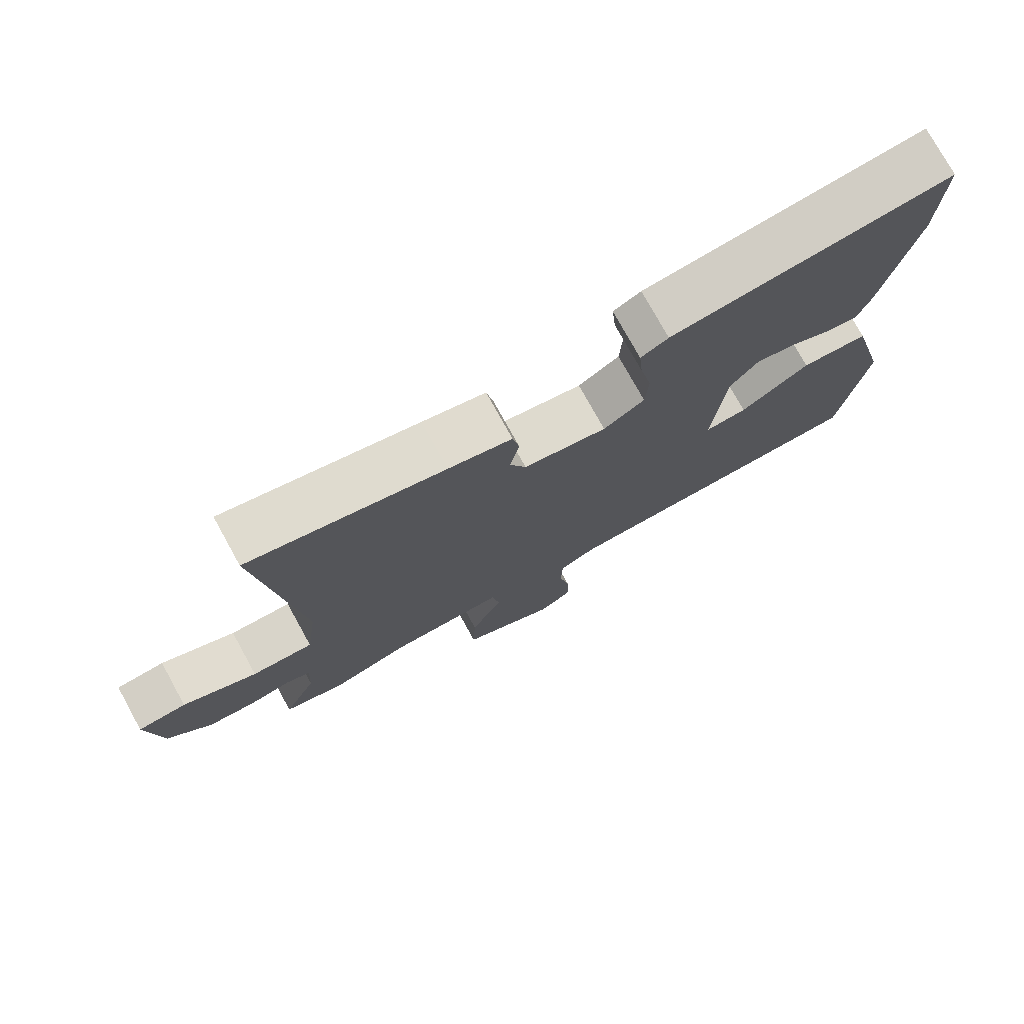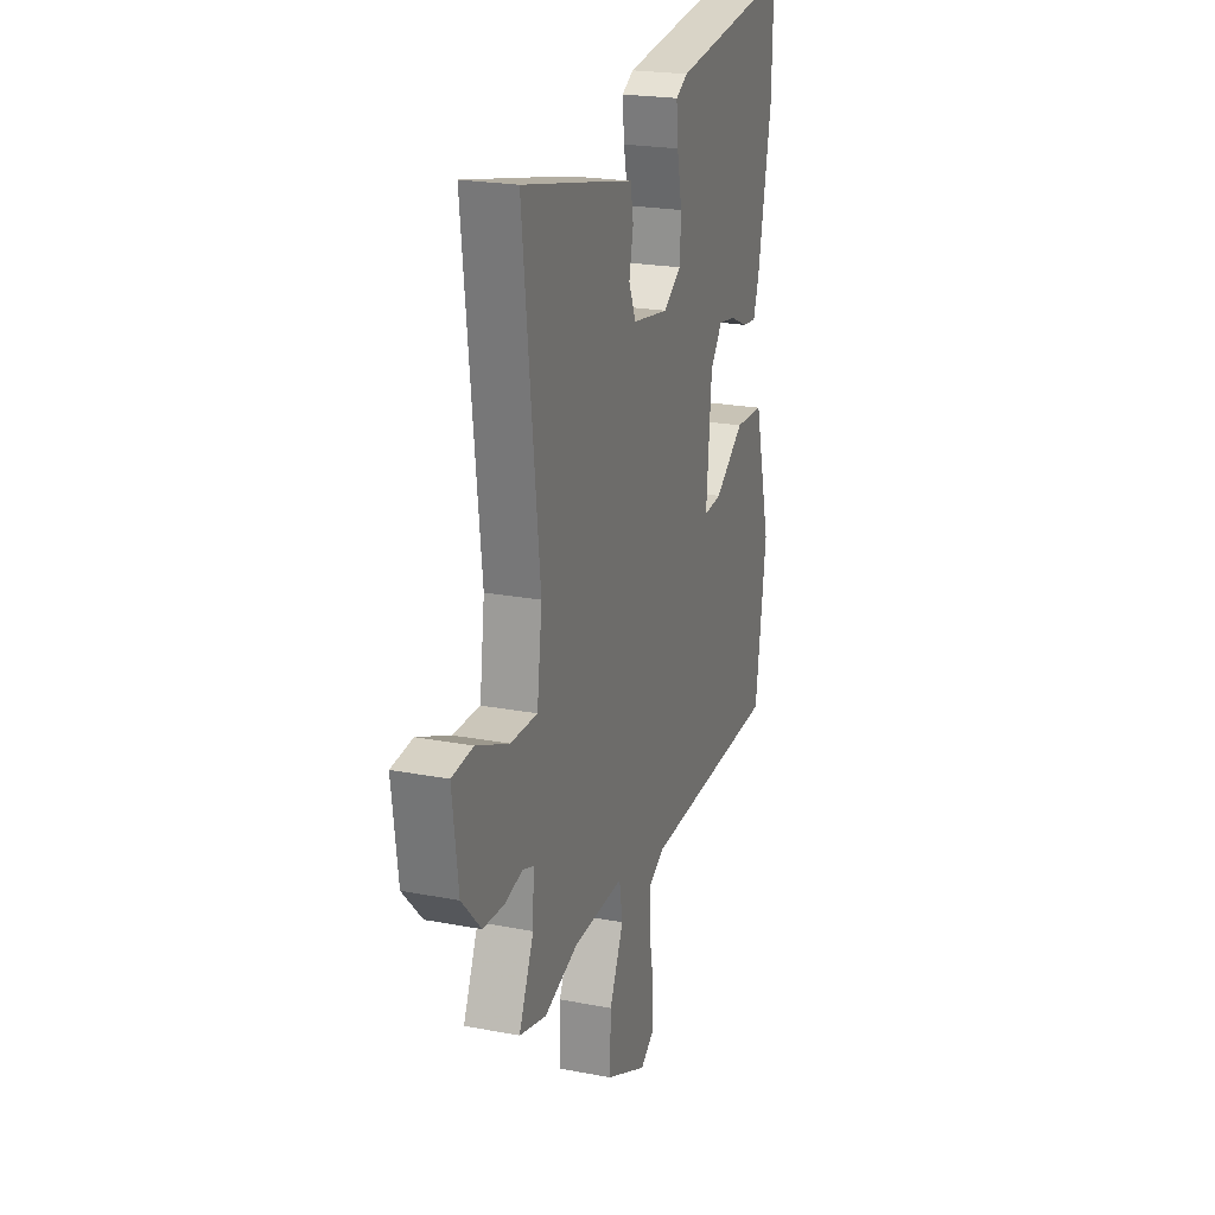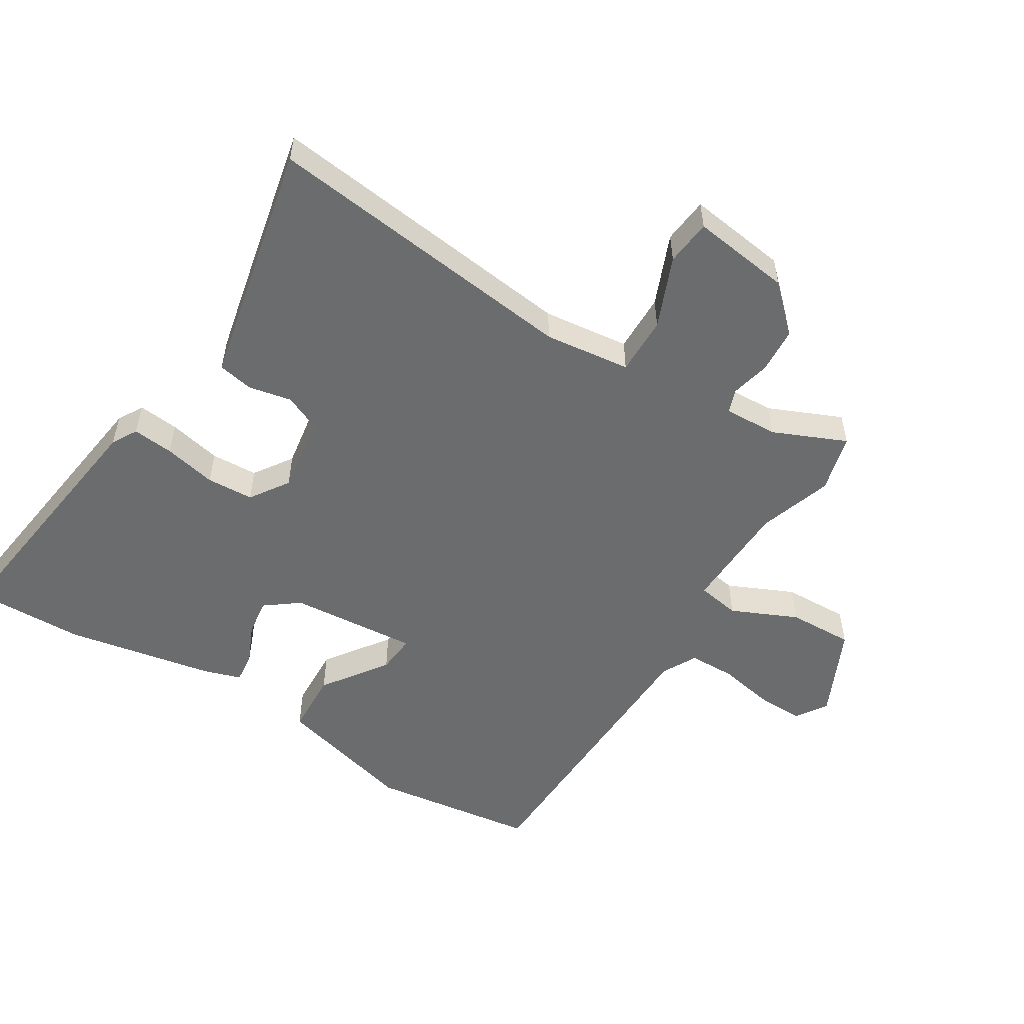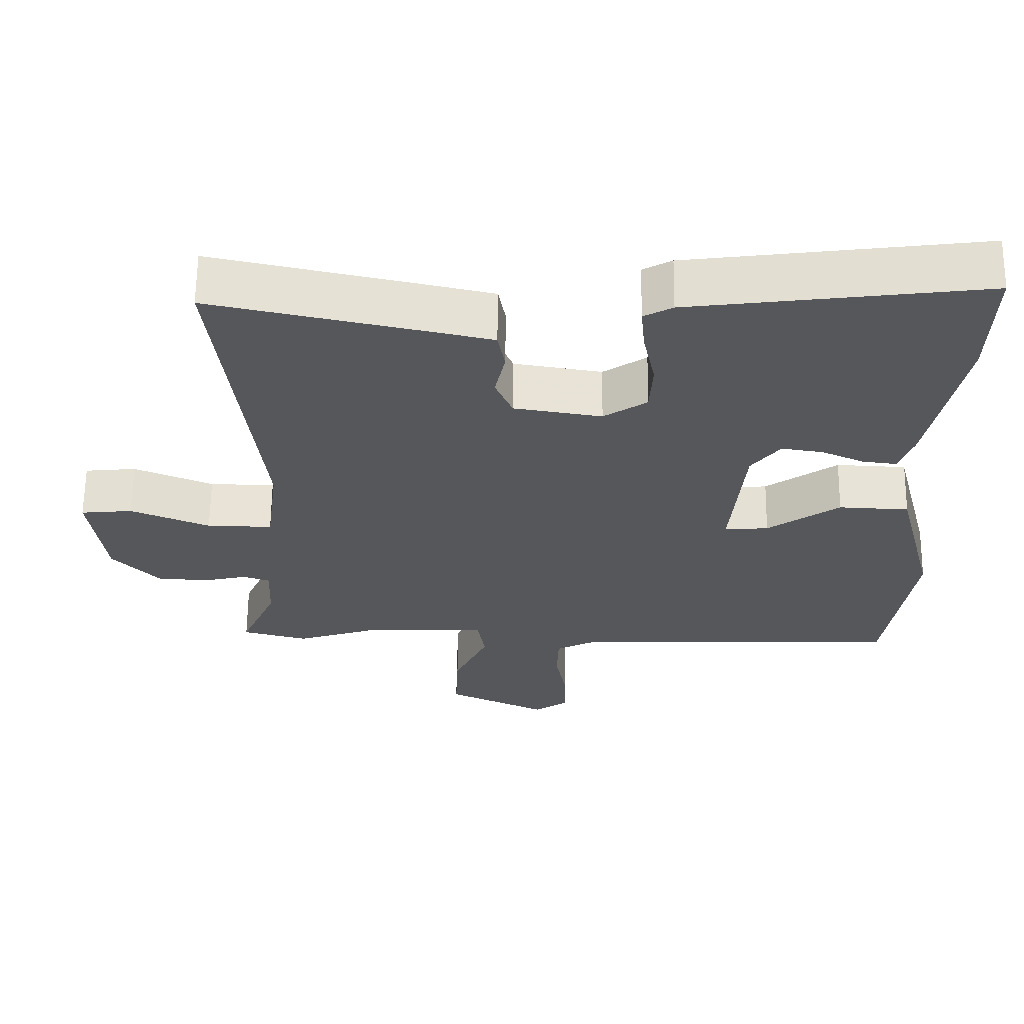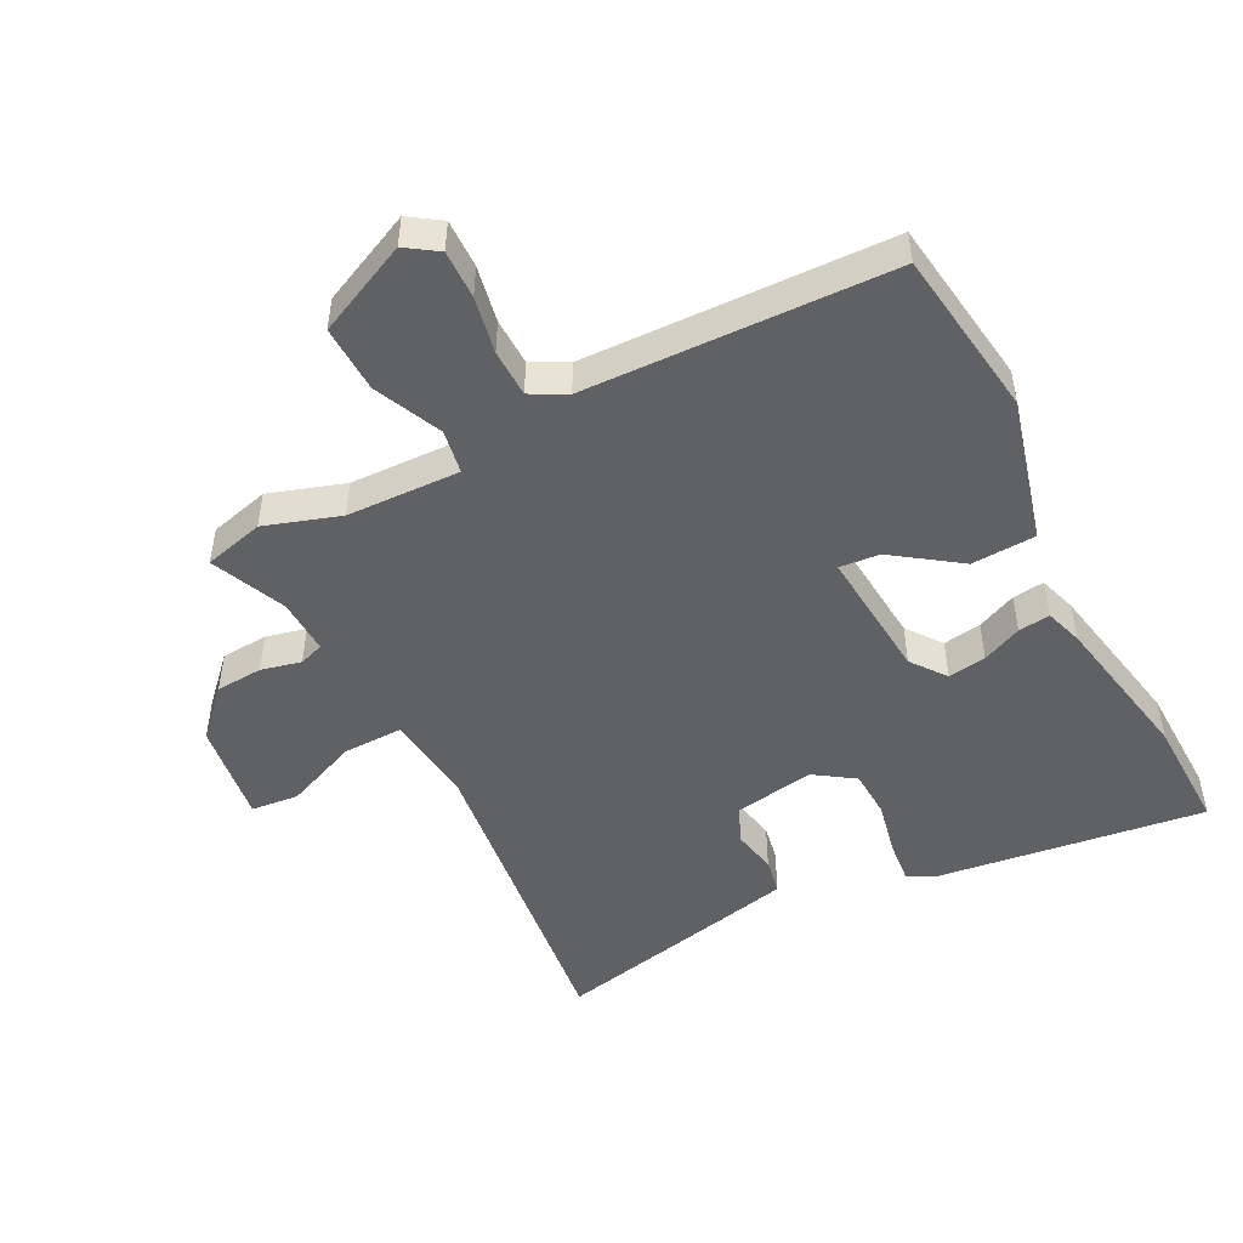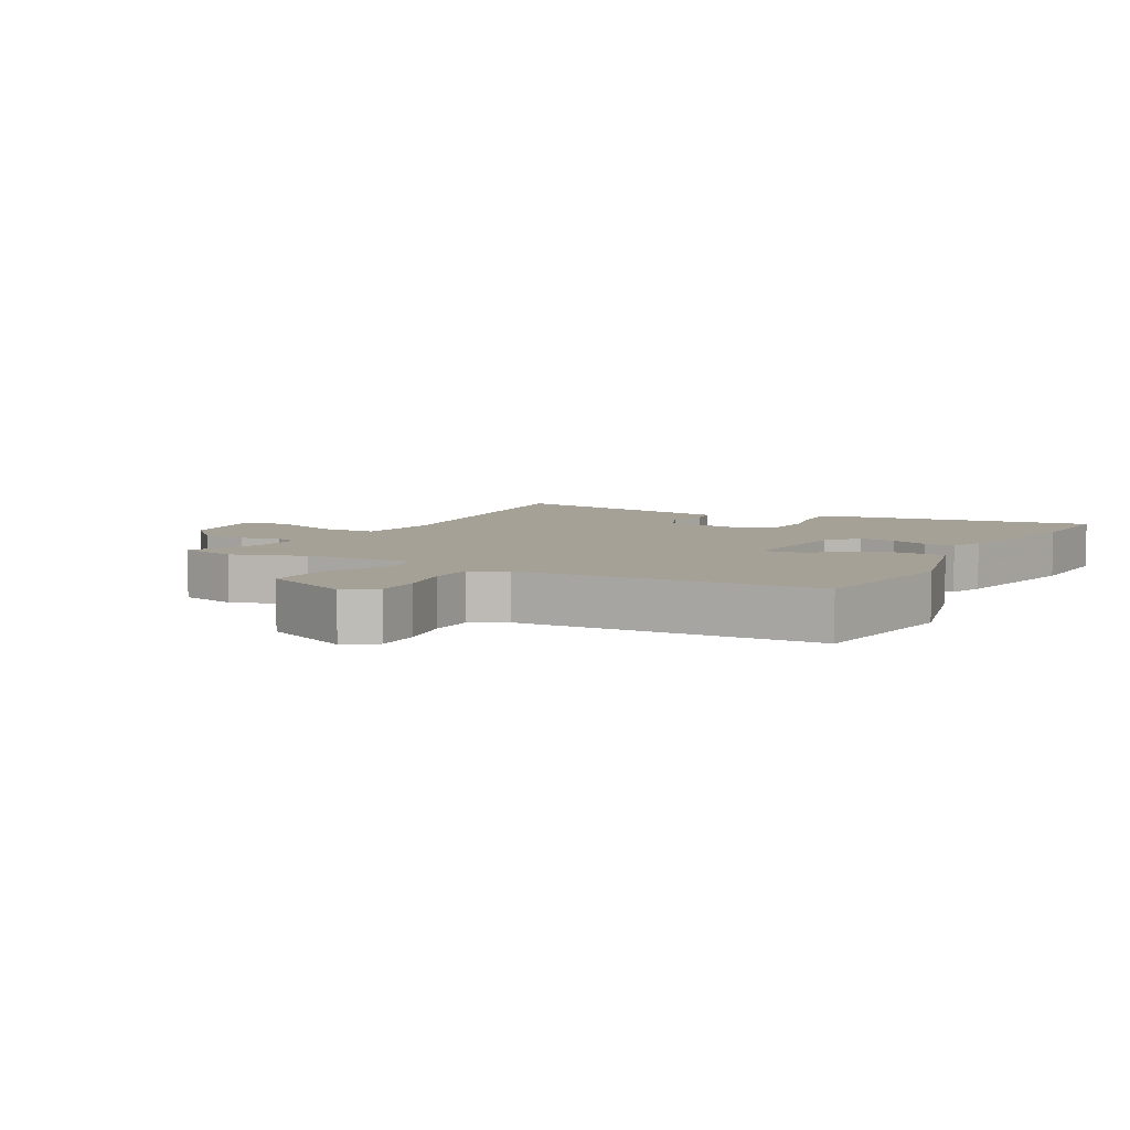
<metadata>
{"format":"obj","ext":"obj","renderer":"f3d","projection":"perspective","resolution":1024,"background":"white","views":[{"elev":76.3,"azim":151.1,"up":"+Z"},{"elev":22.2,"azim":108.4,"up":"+Z"},{"elev":-53.6,"azim":57.9,"up":"+Y"},{"elev":63.0,"azim":-179.4,"up":"+Z"},{"elev":-48.9,"azim":-153.1,"up":"+Y"},{"elev":6.0,"azim":-151.7,"up":"+Y"}]}
</metadata>
<code>
v -0.497 0.07 0.4
v -0.502 0.07 0.573
v -0.095 0.07 0.521
v -0.055 0.07 0.499
v -0.061 0.07 0.435
v -0.078 0.07 0.353
v -0.074 0.07 0.28
v -0.014 0.07 0.24
v 0.108 0.07 0.26
v 0.132 0.07 0.316
v 0.118 0.07 0.383
v 0.128 0.07 0.438
v 0.221 0.07 0.459
v 0.508 0.07 0.522
v 0.452 0.07 0.029
v 0.469 0.07 -0.105
v 0.56 0.07 -0.103
v 0.67 0.07 -0.057
v 0.742 0.07 -0.064
v 0.722 0.07 -0.219
v 0.657 0.07 -0.288
v 0.586 0.07 -0.293
v 0.525 0.07 -0.279
v 0.488 0.07 -0.292
v 0.492 0.07 -0.376
v 0.542 0.07 -0.489
v 0.451 0.07 -0.513
v 0.337 0.07 -0.476
v 0.165 0.07 -0.471
v 0.154 0.07 -0.538
v 0.201 0.07 -0.64
v 0.205 0.07 -0.742
v 0.065 0.07 -0.808
v 0.017 0.07 -0.776
v 0.018 0.07 -0.702
v 0.034 0.07 -0.616
v 0.032 0.07 -0.544
v -0.022 0.07 -0.516
v -0.486 0.07 -0.503
v -0.523 0.07 -0.246
v -0.467 0.07 -0.029
v -0.369 0.07 -0.024
v -0.269 0.07 -0.094
v -0.208 0.07 -0.099
v -0.226 0.07 0.101
v -0.266 0.07 0.153
v -0.324 0.07 0.144
v -0.384 0.07 0.117
v -0.432 0.07 0.111
v -0.451 0.07 0.168
v -0.497 0 0.4
v -0.502 0 0.573
v -0.095 0 0.521
v -0.055 0 0.499
v -0.061 0 0.435
v -0.078 0 0.353
v -0.074 0 0.28
v -0.014 0 0.24
v 0.108 0 0.26
v 0.132 0 0.316
v 0.118 0 0.383
v 0.128 0 0.438
v 0.221 0 0.459
v 0.508 0 0.522
v 0.452 0 0.029
v 0.469 0 -0.105
v 0.56 0 -0.103
v 0.67 0 -0.057
v 0.742 0 -0.064
v 0.722 0 -0.219
v 0.657 0 -0.288
v 0.586 0 -0.293
v 0.525 0 -0.279
v 0.488 0 -0.292
v 0.492 0 -0.376
v 0.542 0 -0.489
v 0.451 0 -0.513
v 0.337 0 -0.476
v 0.165 0 -0.471
v 0.154 0 -0.538
v 0.201 0 -0.64
v 0.205 0 -0.742
v 0.065 0 -0.808
v 0.017 0 -0.776
v 0.018 0 -0.702
v 0.034 0 -0.616
v 0.032 0 -0.544
v -0.022 0 -0.516
v -0.486 0 -0.503
v -0.523 0 -0.246
v -0.467 0 -0.029
v -0.369 0 -0.024
v -0.269 0 -0.094
v -0.208 0 -0.099
v -0.226 0 0.101
v -0.266 0 0.153
v -0.324 0 0.144
v -0.384 0 0.117
v -0.432 0 0.111
v -0.451 0 0.168
f 47 48 49 50
f 46 47 50 1
f 40 41 42 43
f 38 39 40 43
f 37 38 43 44
f 33 34 35 36
f 33 36 37
f 30 31 32 33
f 29 30 33 37
f 25 26 27 28
f 24 25 28 29
f 20 21 22 23
f 18 19 20 23
f 17 18 23 24
f 16 17 24 29
f 12 13 14 15
f 10 11 12 15
f 9 10 15 16
f 8 9 16 29
f 3 4 5 6
f 3 6 7
f 46 1 2 3
f 45 46 3 7
f 29 37 44 45
f 7 8 29 45
f 100 99 98 97
f 51 100 97 96
f 93 92 91 90
f 93 90 89 88
f 94 93 88 87
f 86 85 84 83
f 87 86 83
f 83 82 81 80
f 87 83 80 79
f 78 77 76 75
f 79 78 75 74
f 73 72 71 70
f 73 70 69 68
f 74 73 68 67
f 79 74 67 66
f 65 64 63 62
f 65 62 61 60
f 66 65 60 59
f 79 66 59 58
f 56 55 54 53
f 57 56 53
f 53 52 51 96
f 57 53 96 95
f 95 94 87 79
f 95 79 58 57
f 1 51 52 2
f 2 52 53 3
f 3 53 54 4
f 4 54 55 5
f 5 55 56 6
f 6 56 57 7
f 7 57 58 8
f 8 58 59 9
f 9 59 60 10
f 10 60 61 11
f 11 61 62 12
f 12 62 63 13
f 13 63 64 14
f 14 64 65 15
f 15 65 66 16
f 16 66 67 17
f 17 67 68 18
f 18 68 69 19
f 19 69 70 20
f 20 70 71 21
f 21 71 72 22
f 22 72 73 23
f 23 73 74 24
f 24 74 75 25
f 25 75 76 26
f 26 76 77 27
f 27 77 78 28
f 28 78 79 29
f 29 79 80 30
f 30 80 81 31
f 31 81 82 32
f 32 82 83 33
f 33 83 84 34
f 34 84 85 35
f 35 85 86 36
f 36 86 87 37
f 37 87 88 38
f 38 88 89 39
f 39 89 90 40
f 40 90 91 41
f 41 91 92 42
f 42 92 93 43
f 43 93 94 44
f 44 94 95 45
f 45 95 96 46
f 46 96 97 47
f 47 97 98 48
f 48 98 99 49
f 49 99 100 50
f 50 100 51 1

</code>
